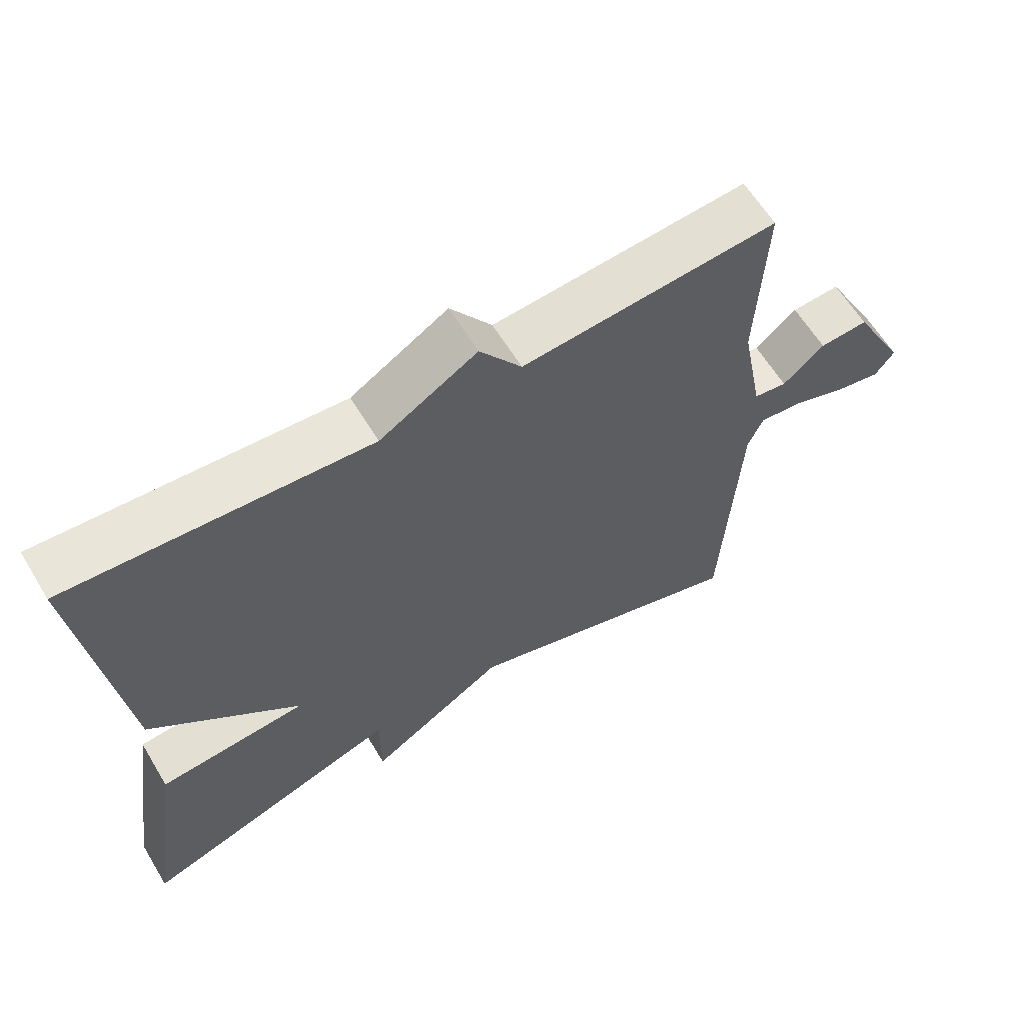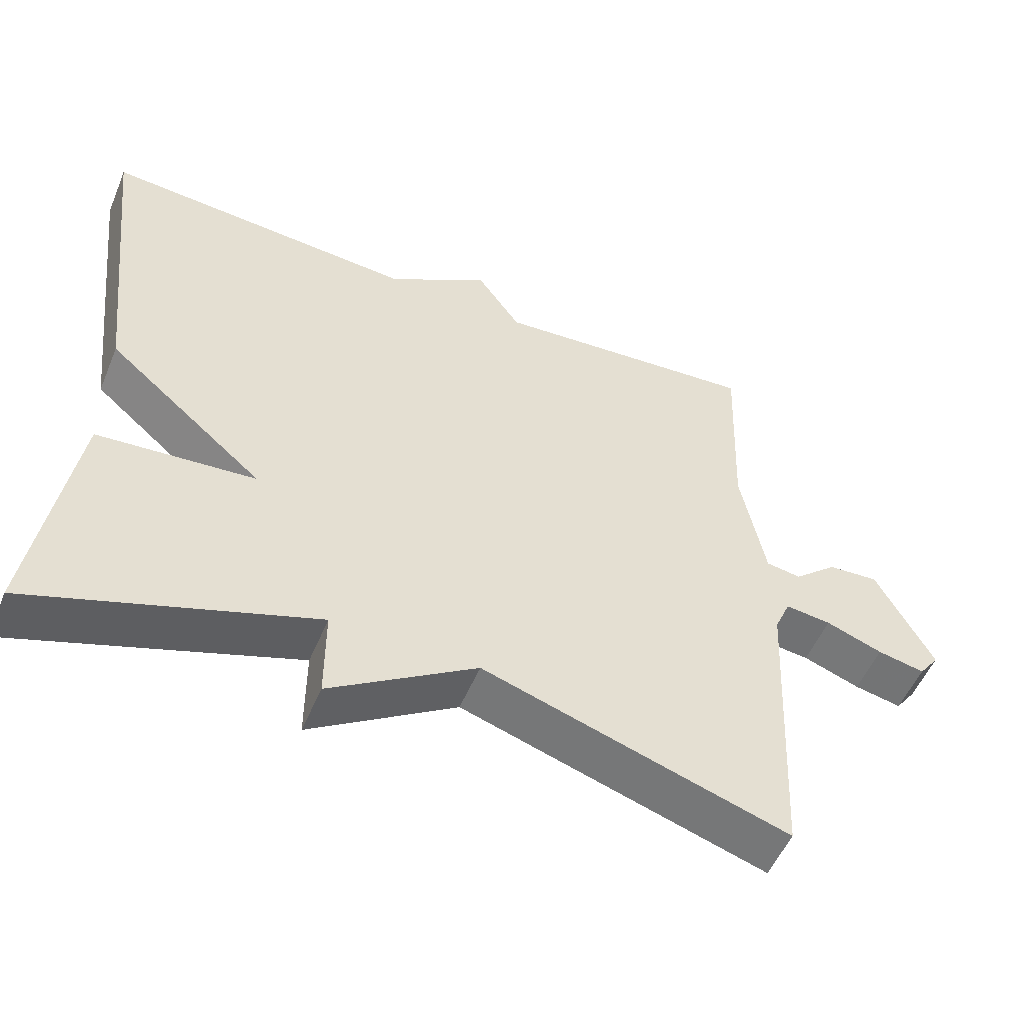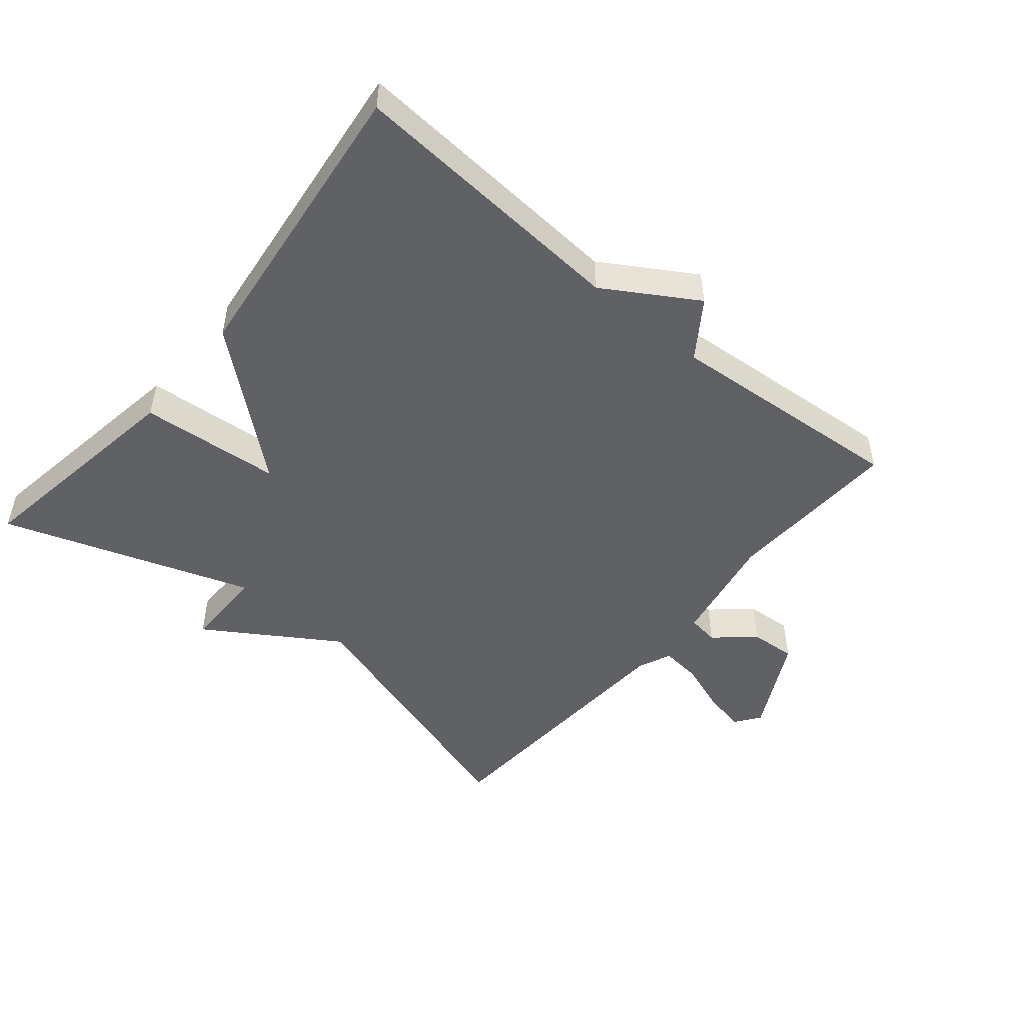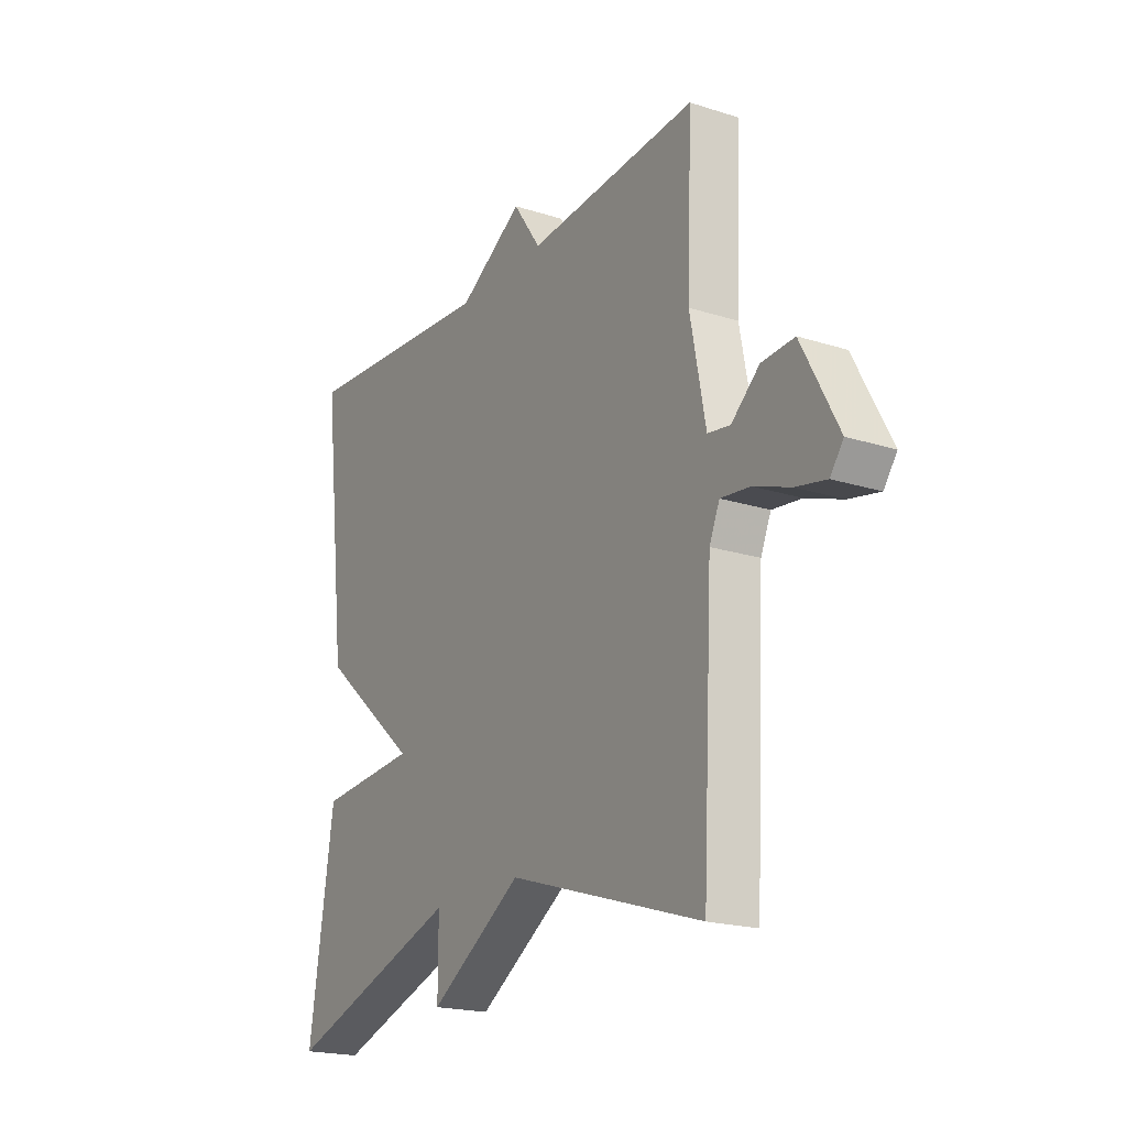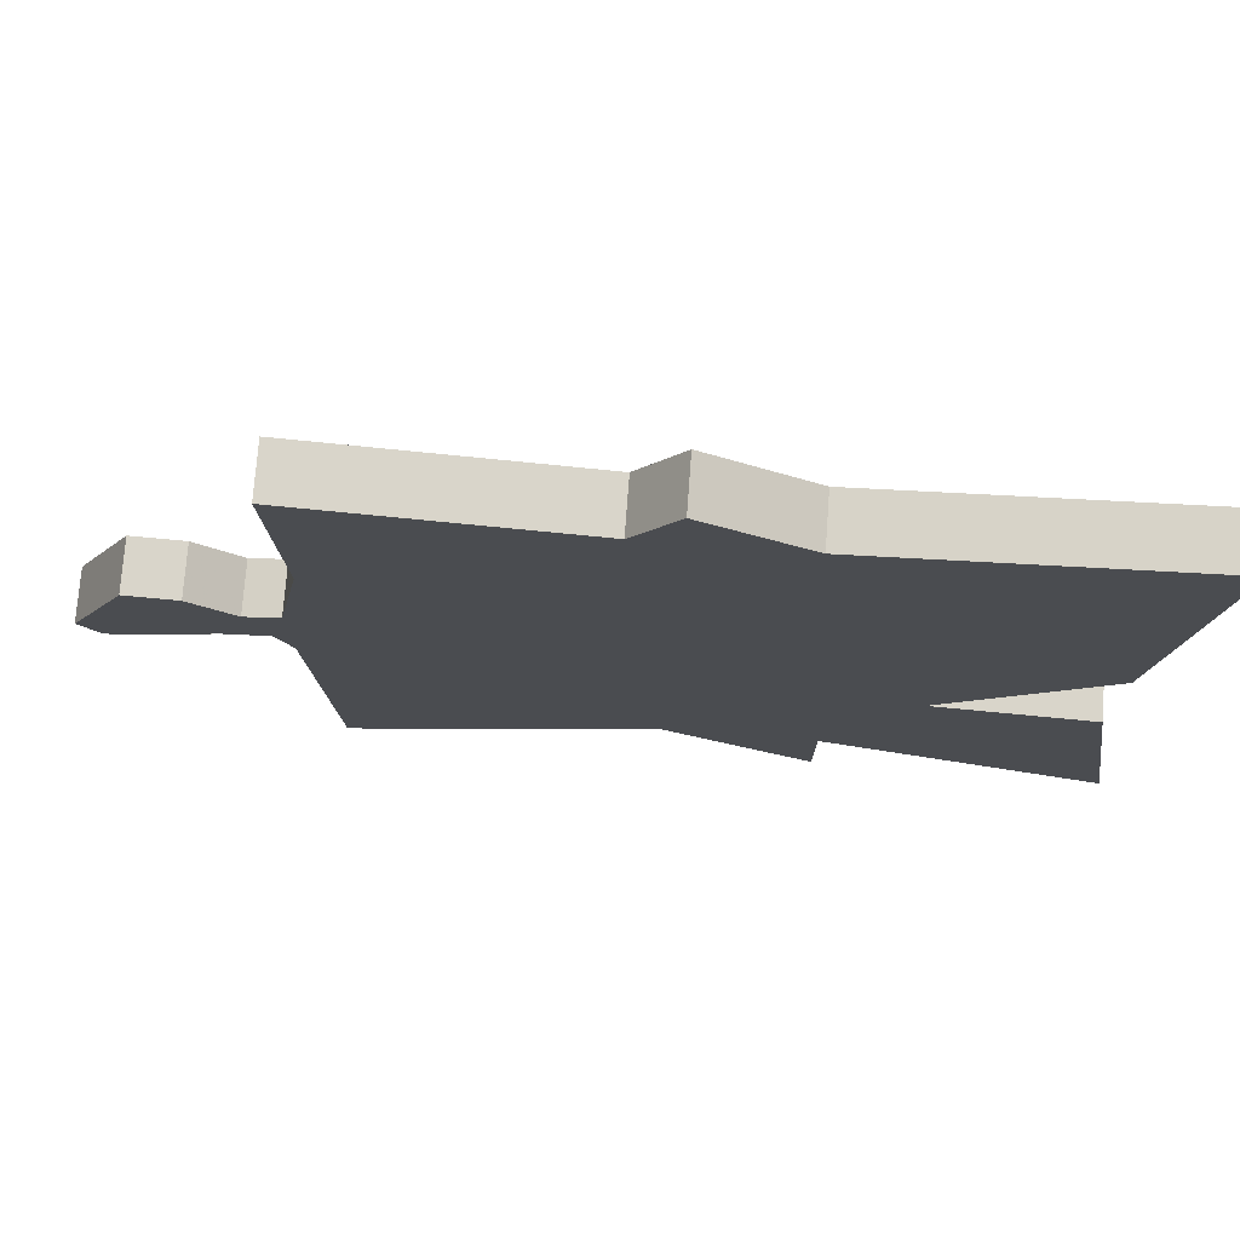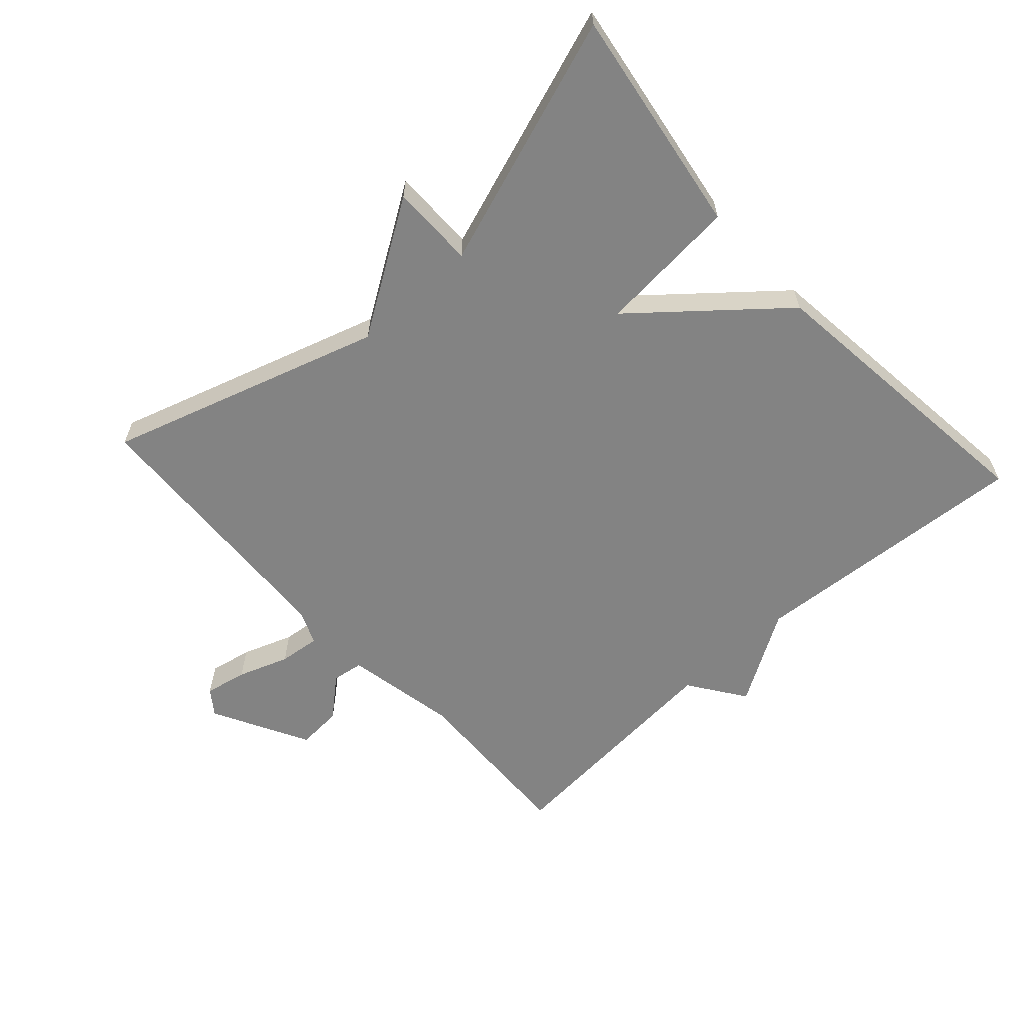
<metadata>
{"format":"obj","ext":"obj","renderer":"f3d","projection":"perspective","resolution":1024,"background":"white","views":[{"elev":62.2,"azim":-31.2,"up":"+Z"},{"elev":-53.4,"azim":-22.6,"up":"+Z"},{"elev":-49.0,"azim":-39.9,"up":"+Y"},{"elev":-20.0,"azim":59.6,"up":"+Z"},{"elev":75.0,"azim":-175.7,"up":"+Z"},{"elev":-61.0,"azim":-137.7,"up":"+Y"}]}
</metadata>
<code>
v -0.5 0.07 -0.5
v -0.447 0.07 -0.154
v -0.232 0.07 -0.136
v -0.447 0.07 0.046
v -0.5 0.07 0.5
v -0.068 0.07 0.47
v 0.072 0.07 0.556
v 0.132 0.07 0.47
v 0.5 0.07 0.5
v 0.489 0.07 0.231
v 0.522 0.07 0.059
v 0.57 0.07 0.052
v 0.63 0.07 0.104
v 0.7 0.07 0.109
v 0.778 0.07 -0.038
v 0.75 0.07 -0.076
v 0.685 0.07 -0.063
v 0.607 0.07 -0.035
v 0.544 0.07 -0.028
v 0.522 0.07 -0.079
v 0.5 0.07 -0.5
v 0.082 0.07 -0.369
v -0.118 0.07 -0.497
v -0.118 0.07 -0.369
v -0.5 0 -0.5
v -0.447 0 -0.154
v -0.232 0 -0.136
v -0.447 0 0.046
v -0.5 0 0.5
v -0.068 0 0.47
v 0.072 0 0.556
v 0.132 0 0.47
v 0.5 0 0.5
v 0.489 0 0.231
v 0.522 0 0.059
v 0.57 0 0.052
v 0.63 0 0.104
v 0.7 0 0.109
v 0.778 0 -0.038
v 0.75 0 -0.076
v 0.685 0 -0.063
v 0.607 0 -0.035
v 0.544 0 -0.028
v 0.522 0 -0.079
v 0.5 0 -0.5
v 0.082 0 -0.369
v -0.118 0 -0.497
v -0.118 0 -0.369
f 22 23 24
f 20 21 22
f 19 20 22 24
f 16 17 18
f 15 16 18
f 14 15 18
f 13 14 18
f 12 13 18
f 11 12 18 19
f 8 9 10
f 8 10 11
f 6 7 8
f 11 19 24
f 8 11 24
f 6 8 24
f 3 4 5 6
f 1 2 3
f 24 1 3
f 3 6 24
f 48 47 46
f 46 45 44
f 48 46 44 43
f 42 41 40
f 42 40 39
f 42 39 38
f 42 38 37
f 42 37 36
f 43 42 36 35
f 34 33 32
f 35 34 32
f 32 31 30
f 48 43 35
f 48 35 32
f 48 32 30
f 30 29 28 27
f 27 26 25
f 27 25 48
f 48 30 27
f 1 25 26 2
f 2 26 27 3
f 3 27 28 4
f 4 28 29 5
f 5 29 30 6
f 6 30 31 7
f 7 31 32 8
f 8 32 33 9
f 9 33 34 10
f 10 34 35 11
f 11 35 36 12
f 12 36 37 13
f 13 37 38 14
f 14 38 39 15
f 15 39 40 16
f 16 40 41 17
f 17 41 42 18
f 18 42 43 19
f 19 43 44 20
f 20 44 45 21
f 21 45 46 22
f 22 46 47 23
f 23 47 48 24
f 24 48 25 1

</code>
